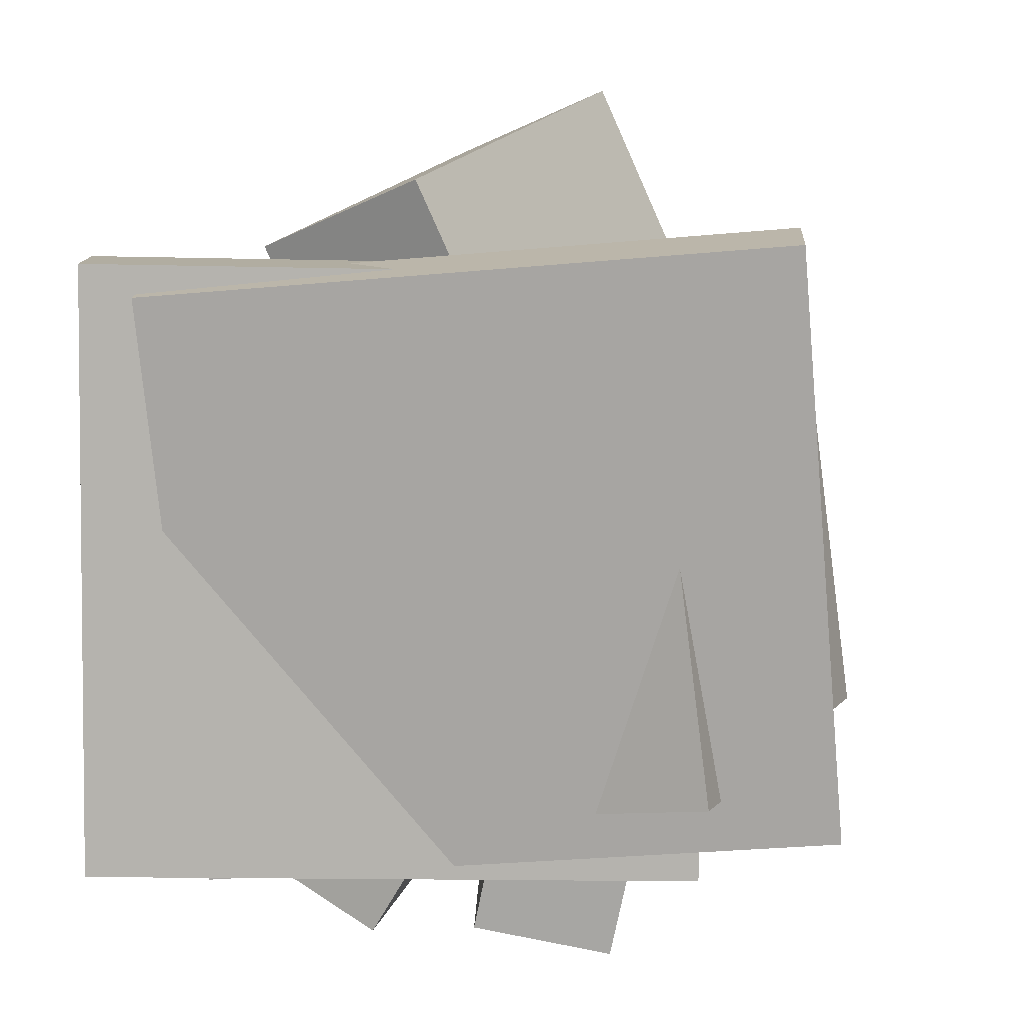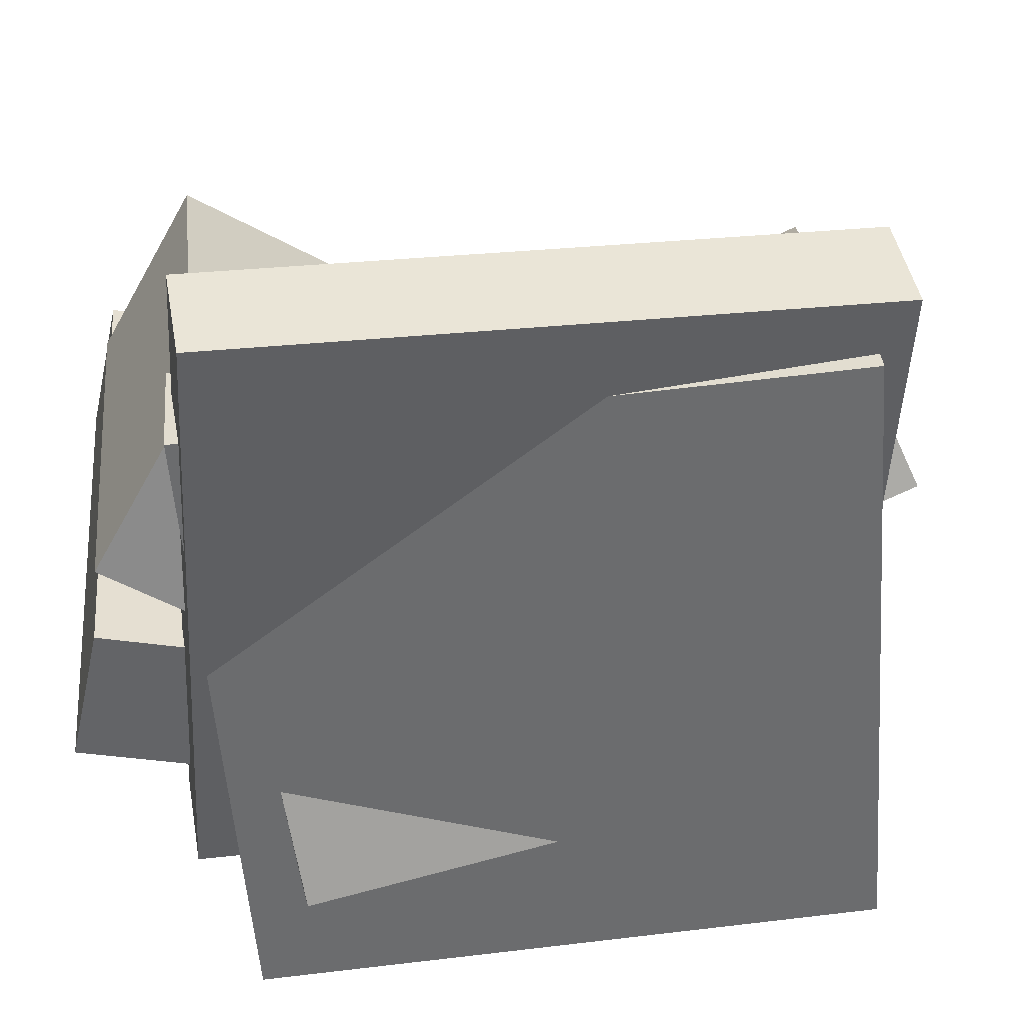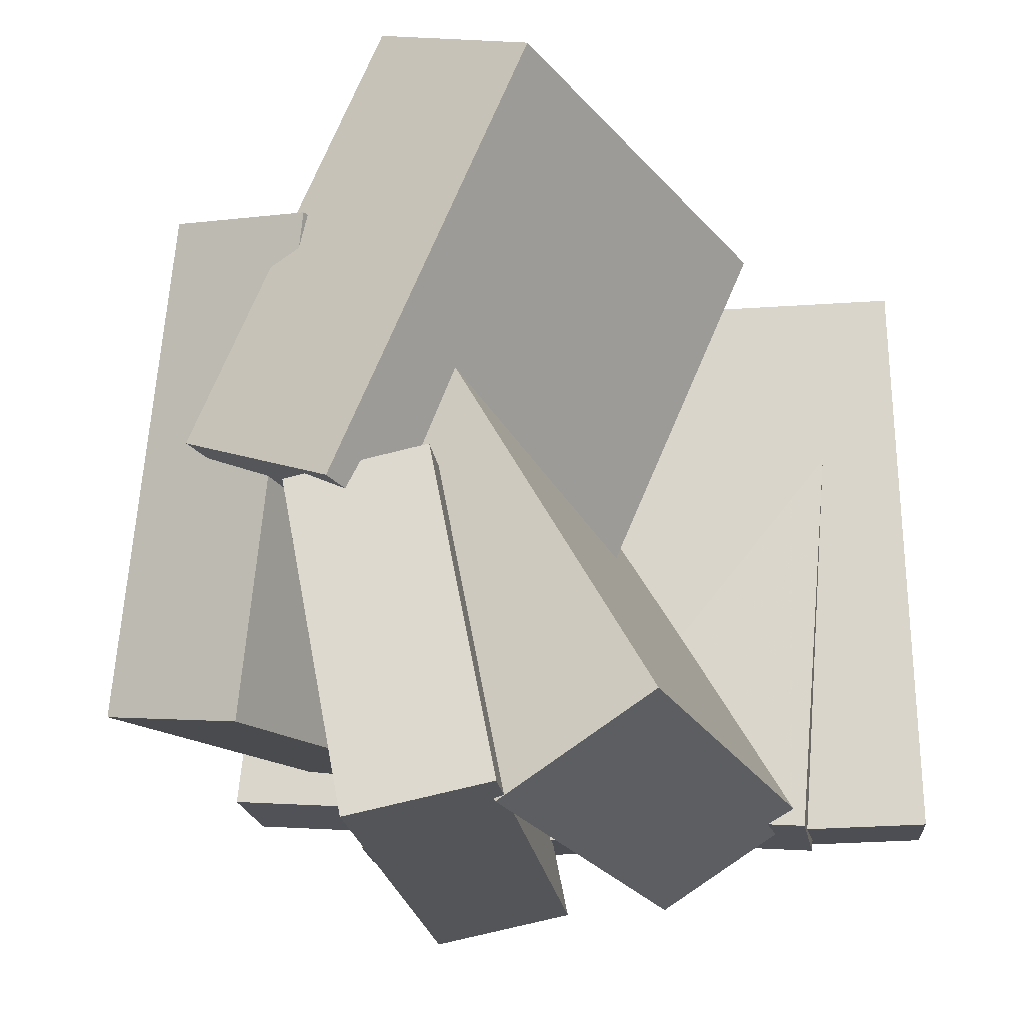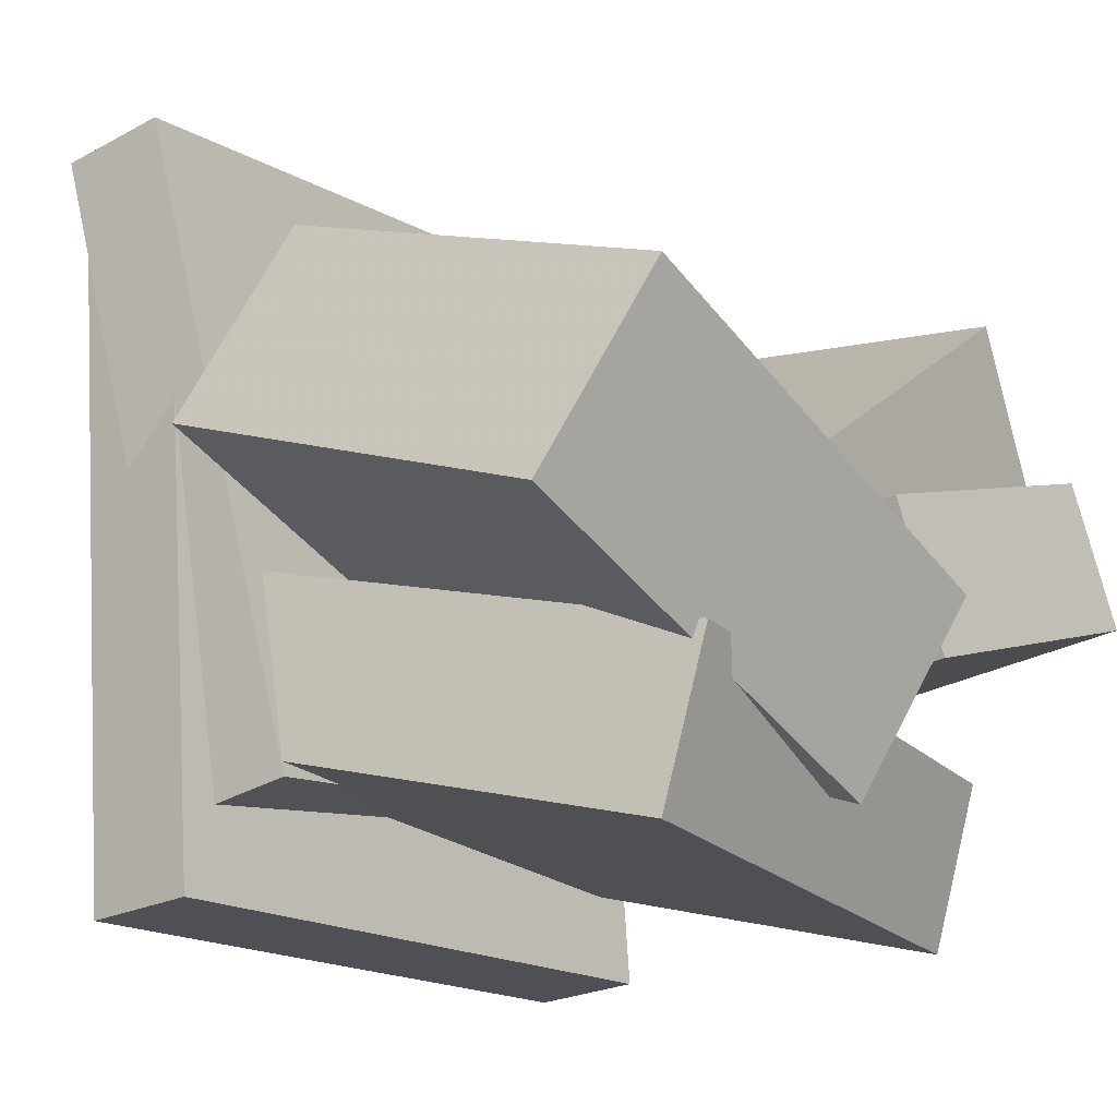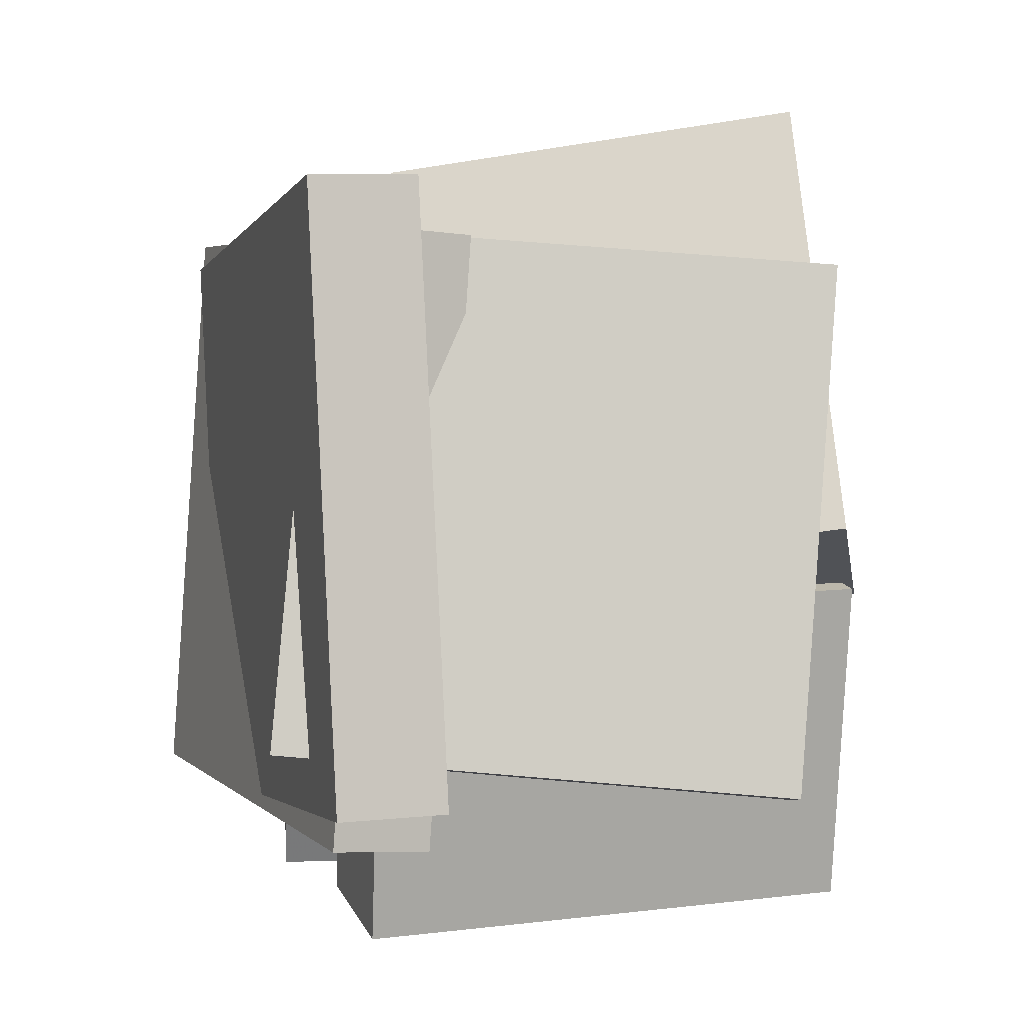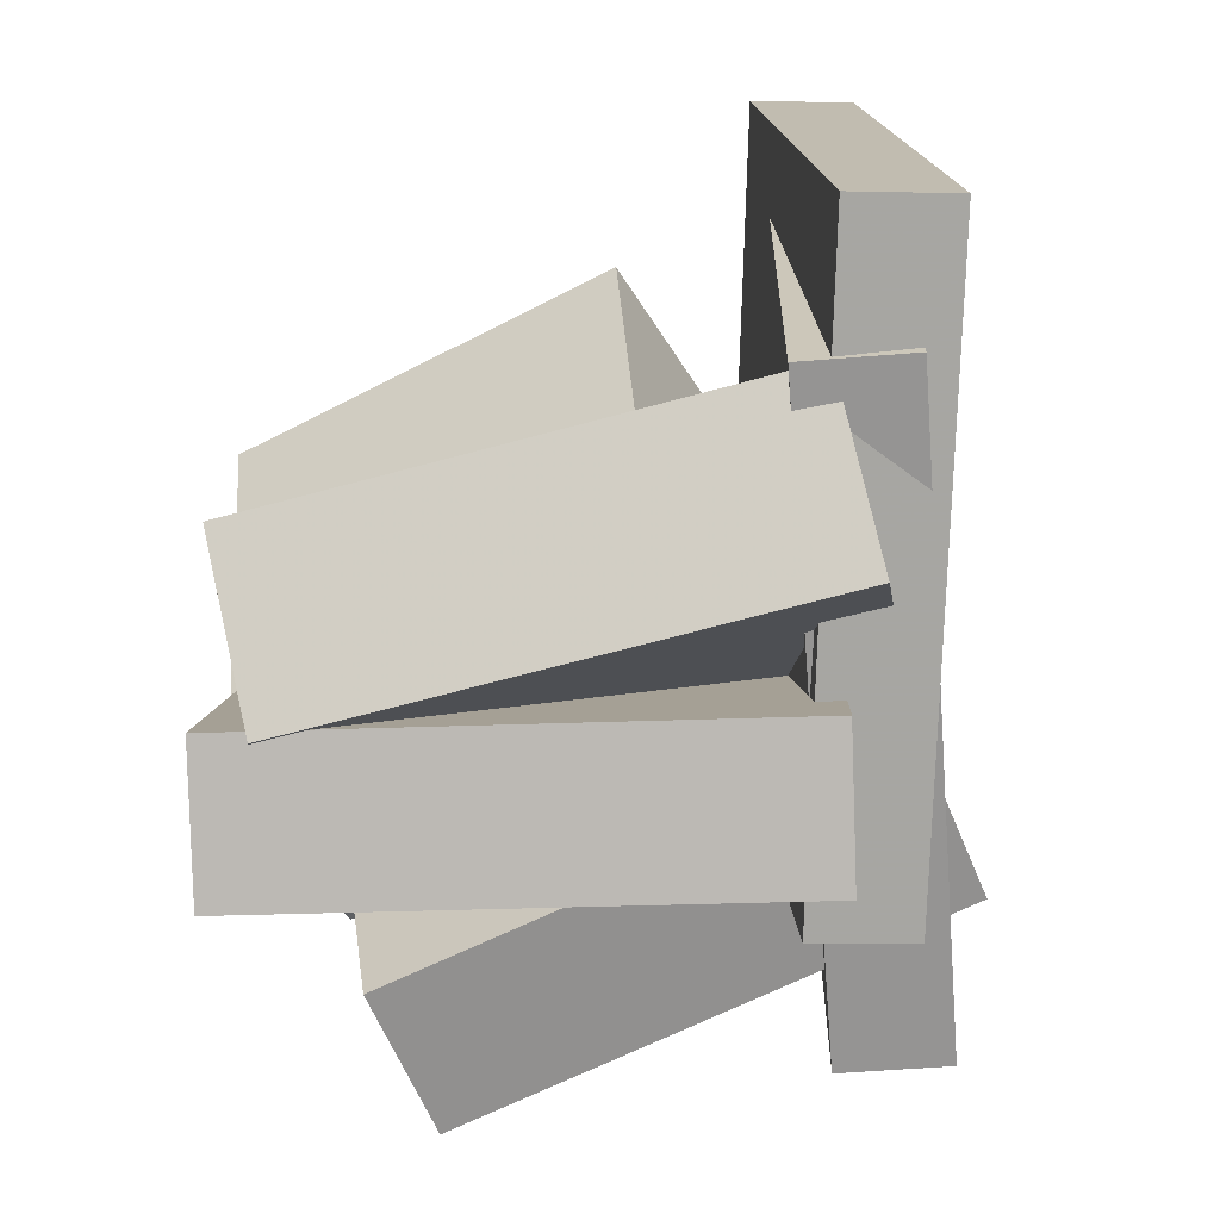
<metadata>
{"format":"obj","ext":"obj","renderer":"f3d","projection":"perspective","resolution":1024,"background":"white","views":[{"elev":13.9,"azim":-77.5,"up":"+Z"},{"elev":28.4,"azim":-96.5,"up":"+Y"},{"elev":-21.1,"azim":109.1,"up":"+Z"},{"elev":-10.7,"azim":36.6,"up":"+Y"},{"elev":2.7,"azim":-7.9,"up":"+Z"},{"elev":-72.5,"azim":-167.0,"up":"+Z"}]}
</metadata>
<code>
v -0.1129 -0.1535 -0.05831
v -0.1352 -0.03992 -0.03519
v -0.115 -0.0983 -0.3316
v -0.1373 0.01528 -0.3085
v 0.3005 -0.0749 -0.04565
v 0.2782 0.03868 -0.02253
v 0.2983 -0.0197 -0.3189
v 0.276 0.09388 -0.2958
f 1.0 7.0 5.0
f 1.0 3.0 7.0
f 1.0 4.0 3.0
f 1.0 2.0 4.0
f 3.0 8.0 7.0
f 3.0 4.0 8.0
f 5.0 7.0 8.0
f 5.0 8.0 6.0
f 1.0 5.0 6.0
f 1.0 6.0 2.0
f 2.0 6.0 8.0
f 2.0 8.0 4.0
v -0.2784 0.3068 -0.2318
v -0.2444 0.3041 0.2649
v -0.1992 0.3275 -0.2371
v -0.1653 0.3248 0.2596
v -0.1525 -0.178 -0.243
v -0.1186 -0.1807 0.2536
v -0.0734 -0.1574 -0.2483
v -0.03947 -0.1601 0.2483
f 9.0 15.0 13.0
f 9.0 11.0 15.0
f 9.0 12.0 11.0
f 9.0 10.0 12.0
f 11.0 16.0 15.0
f 11.0 12.0 16.0
f 13.0 15.0 16.0
f 13.0 16.0 14.0
f 9.0 13.0 14.0
f 9.0 14.0 10.0
f 10.0 14.0 16.0
f 10.0 16.0 12.0
v -0.07512 -0.0865 -0.03681
v -0.08278 0.075 0.3187
v -0.02639 0.05989 -0.1023
v -0.03405 0.2214 0.2532
v 0.2659 -0.1781 0.01215
v 0.2582 -0.01661 0.3677
v 0.3146 -0.03172 -0.05331
v 0.3069 0.1298 0.3022
f 17.0 23.0 21.0
f 17.0 19.0 23.0
f 17.0 20.0 19.0
f 17.0 18.0 20.0
f 19.0 24.0 23.0
f 19.0 20.0 24.0
f 21.0 23.0 24.0
f 21.0 24.0 22.0
f 17.0 21.0 22.0
f 17.0 22.0 18.0
f 18.0 22.0 24.0
f 18.0 24.0 20.0
v -0.1777 0.09317 -0.3014
v -0.1837 -0.08852 0.01445
v -0.1736 0.2222 -0.2271
v -0.1796 0.04057 0.08877
v 0.2385 0.07982 -0.3012
v 0.2324 -0.1019 0.01471
v 0.2426 0.2089 -0.2269
v 0.2365 0.02723 0.08903
f 25.0 31.0 29.0
f 25.0 27.0 31.0
f 25.0 28.0 27.0
f 25.0 26.0 28.0
f 27.0 32.0 31.0
f 27.0 28.0 32.0
f 29.0 31.0 32.0
f 29.0 32.0 30.0
f 25.0 29.0 30.0
f 25.0 30.0 26.0
f 26.0 30.0 32.0
f 26.0 32.0 28.0
v -0.2027 -0.1921 -0.1621
v -0.1583 -0.1281 0.2563
v -0.1812 -0.06651 -0.1836
v -0.1368 -0.002525 0.2348
v 0.2059 -0.2674 -0.1939
v 0.2503 -0.2034 0.2245
v 0.2274 -0.1418 -0.2154
v 0.2718 -0.07783 0.203
f 33.0 39.0 37.0
f 33.0 35.0 39.0
f 33.0 36.0 35.0
f 33.0 34.0 36.0
f 35.0 40.0 39.0
f 35.0 36.0 40.0
f 37.0 39.0 40.0
f 37.0 40.0 38.0
f 33.0 37.0 38.0
f 33.0 38.0 34.0
f 34.0 38.0 40.0
f 34.0 40.0 36.0
v -0.2314 0.2178 -0.2451
v -0.2497 0.259 0.2405
v -0.1458 0.2304 -0.243
v -0.164 0.2716 0.2426
v -0.1571 -0.2941 -0.1989
v -0.1754 -0.2529 0.2867
v -0.07143 -0.2815 -0.1968
v -0.08968 -0.2403 0.2888
f 41.0 47.0 45.0
f 41.0 43.0 47.0
f 41.0 44.0 43.0
f 41.0 42.0 44.0
f 43.0 48.0 47.0
f 43.0 44.0 48.0
f 45.0 47.0 48.0
f 45.0 48.0 46.0
f 41.0 45.0 46.0
f 41.0 46.0 42.0
f 42.0 46.0 48.0
f 42.0 48.0 44.0

</code>
